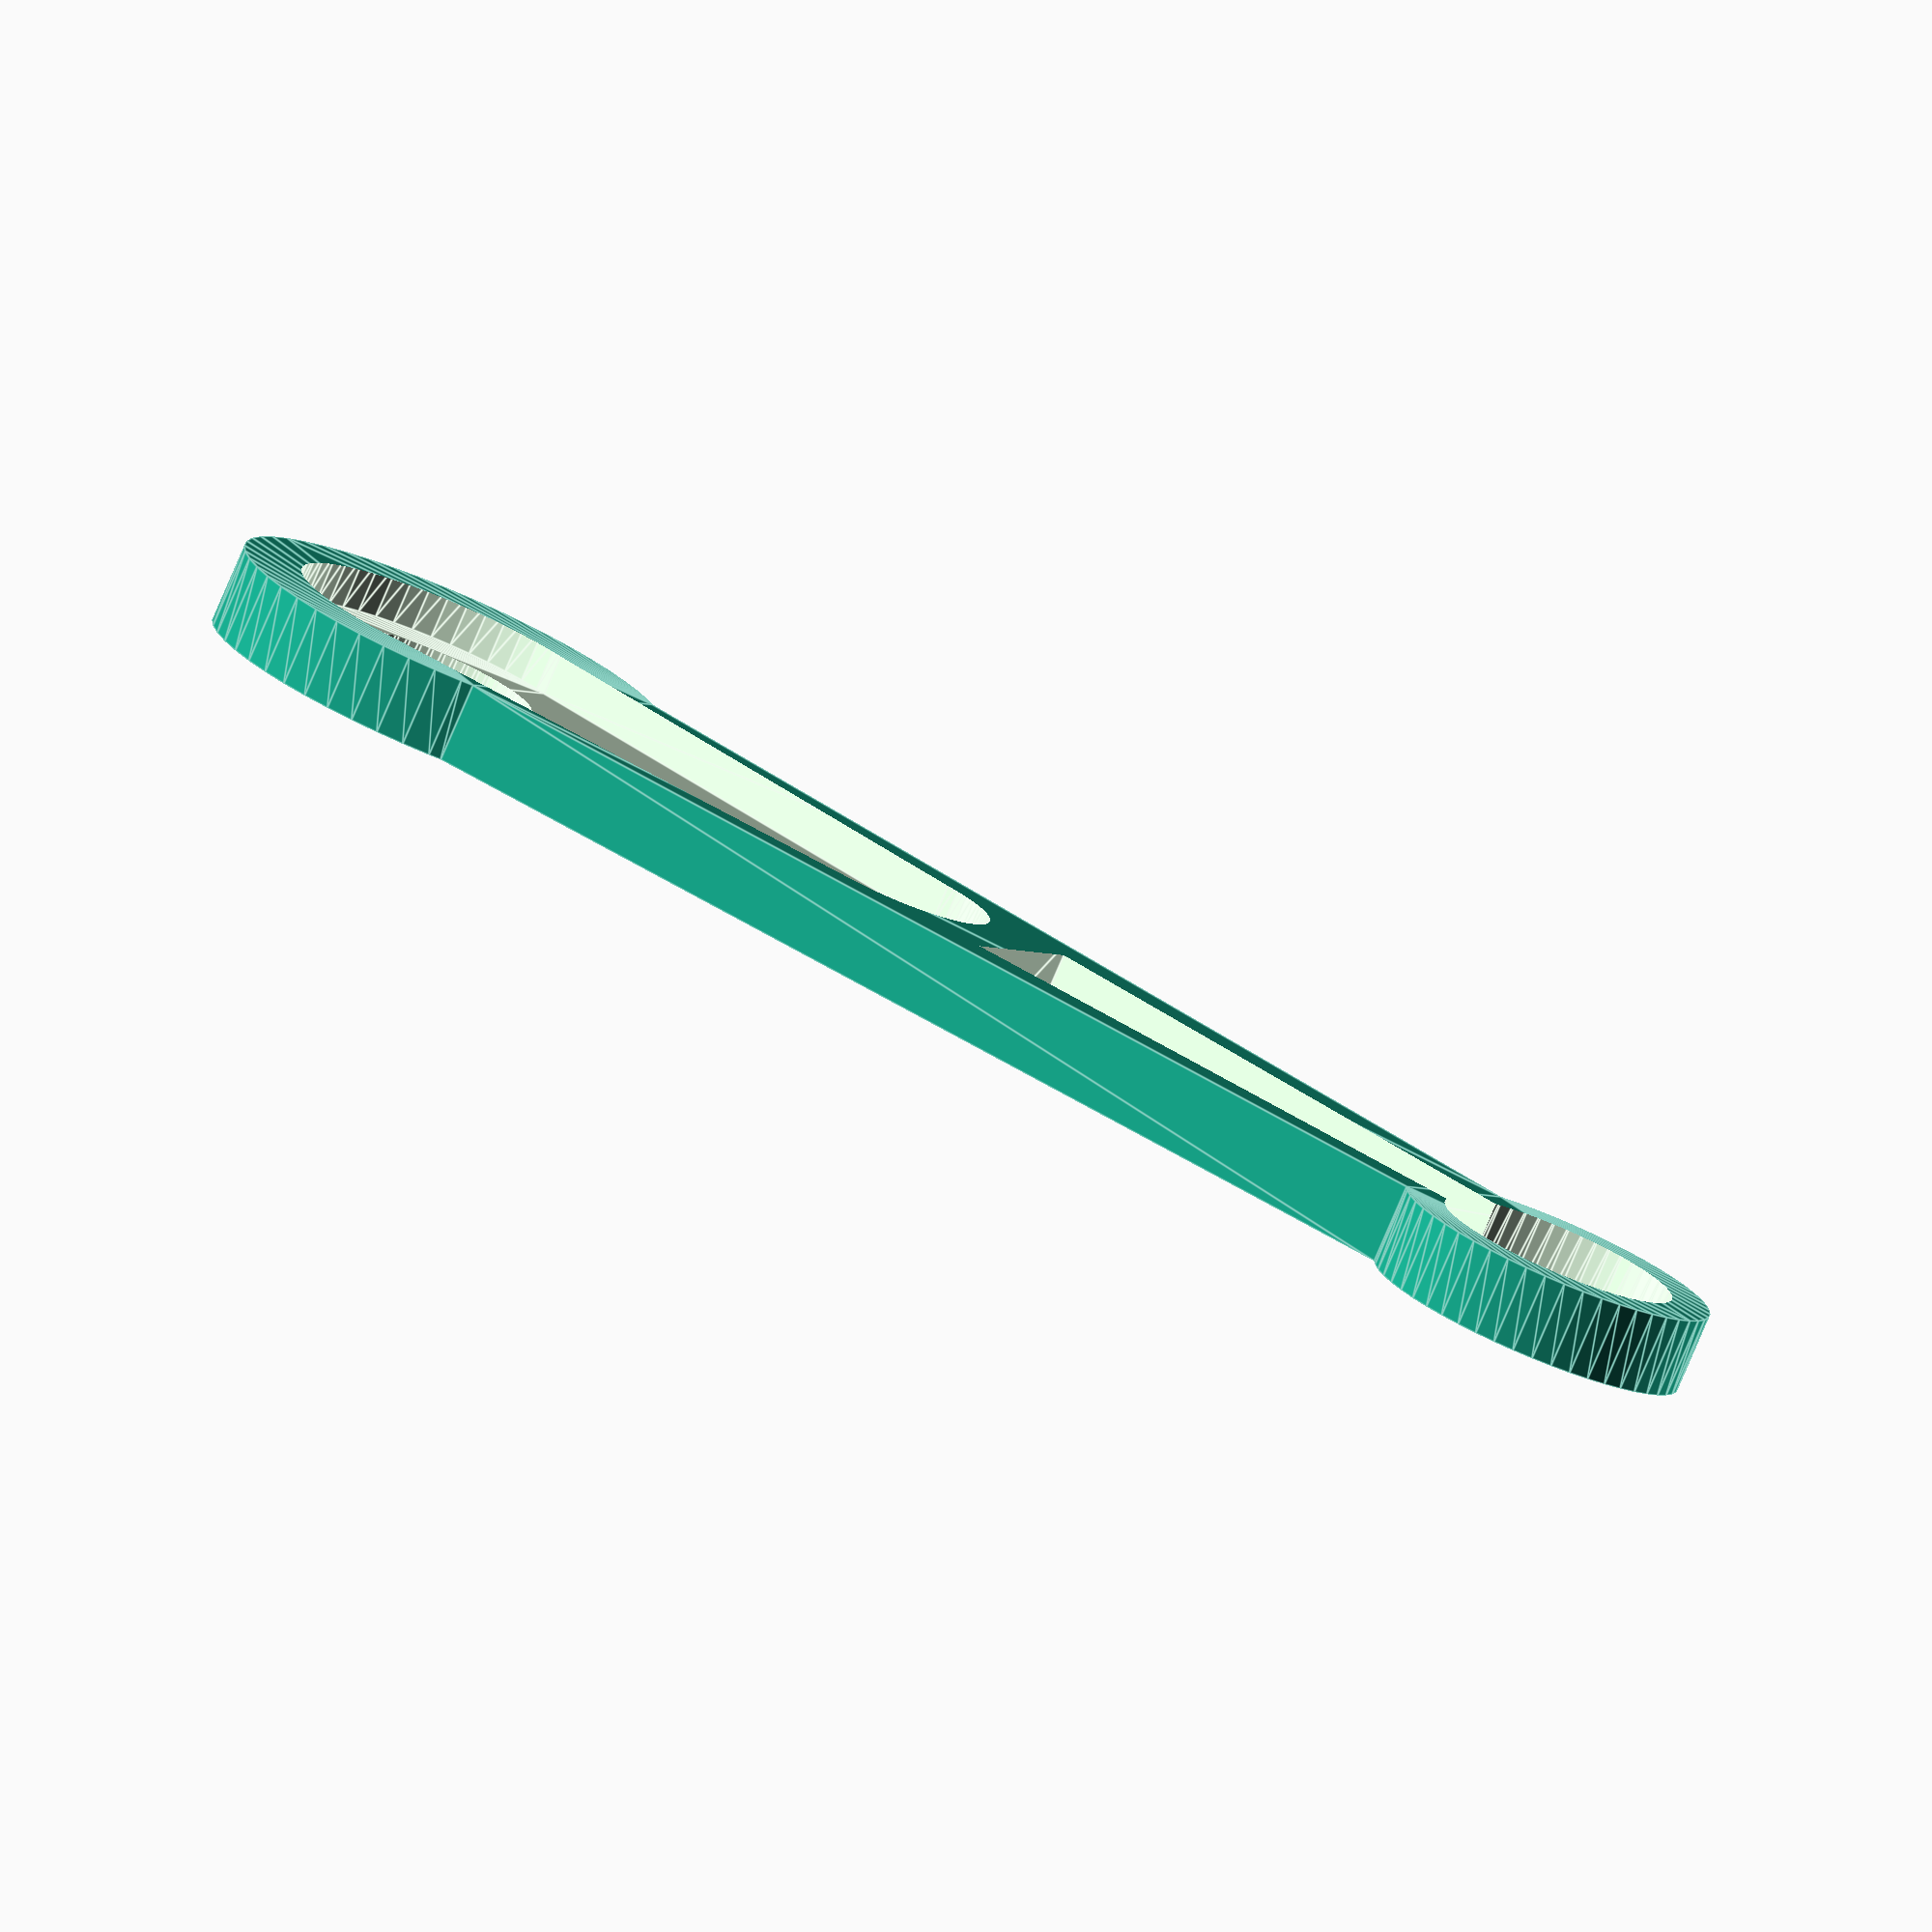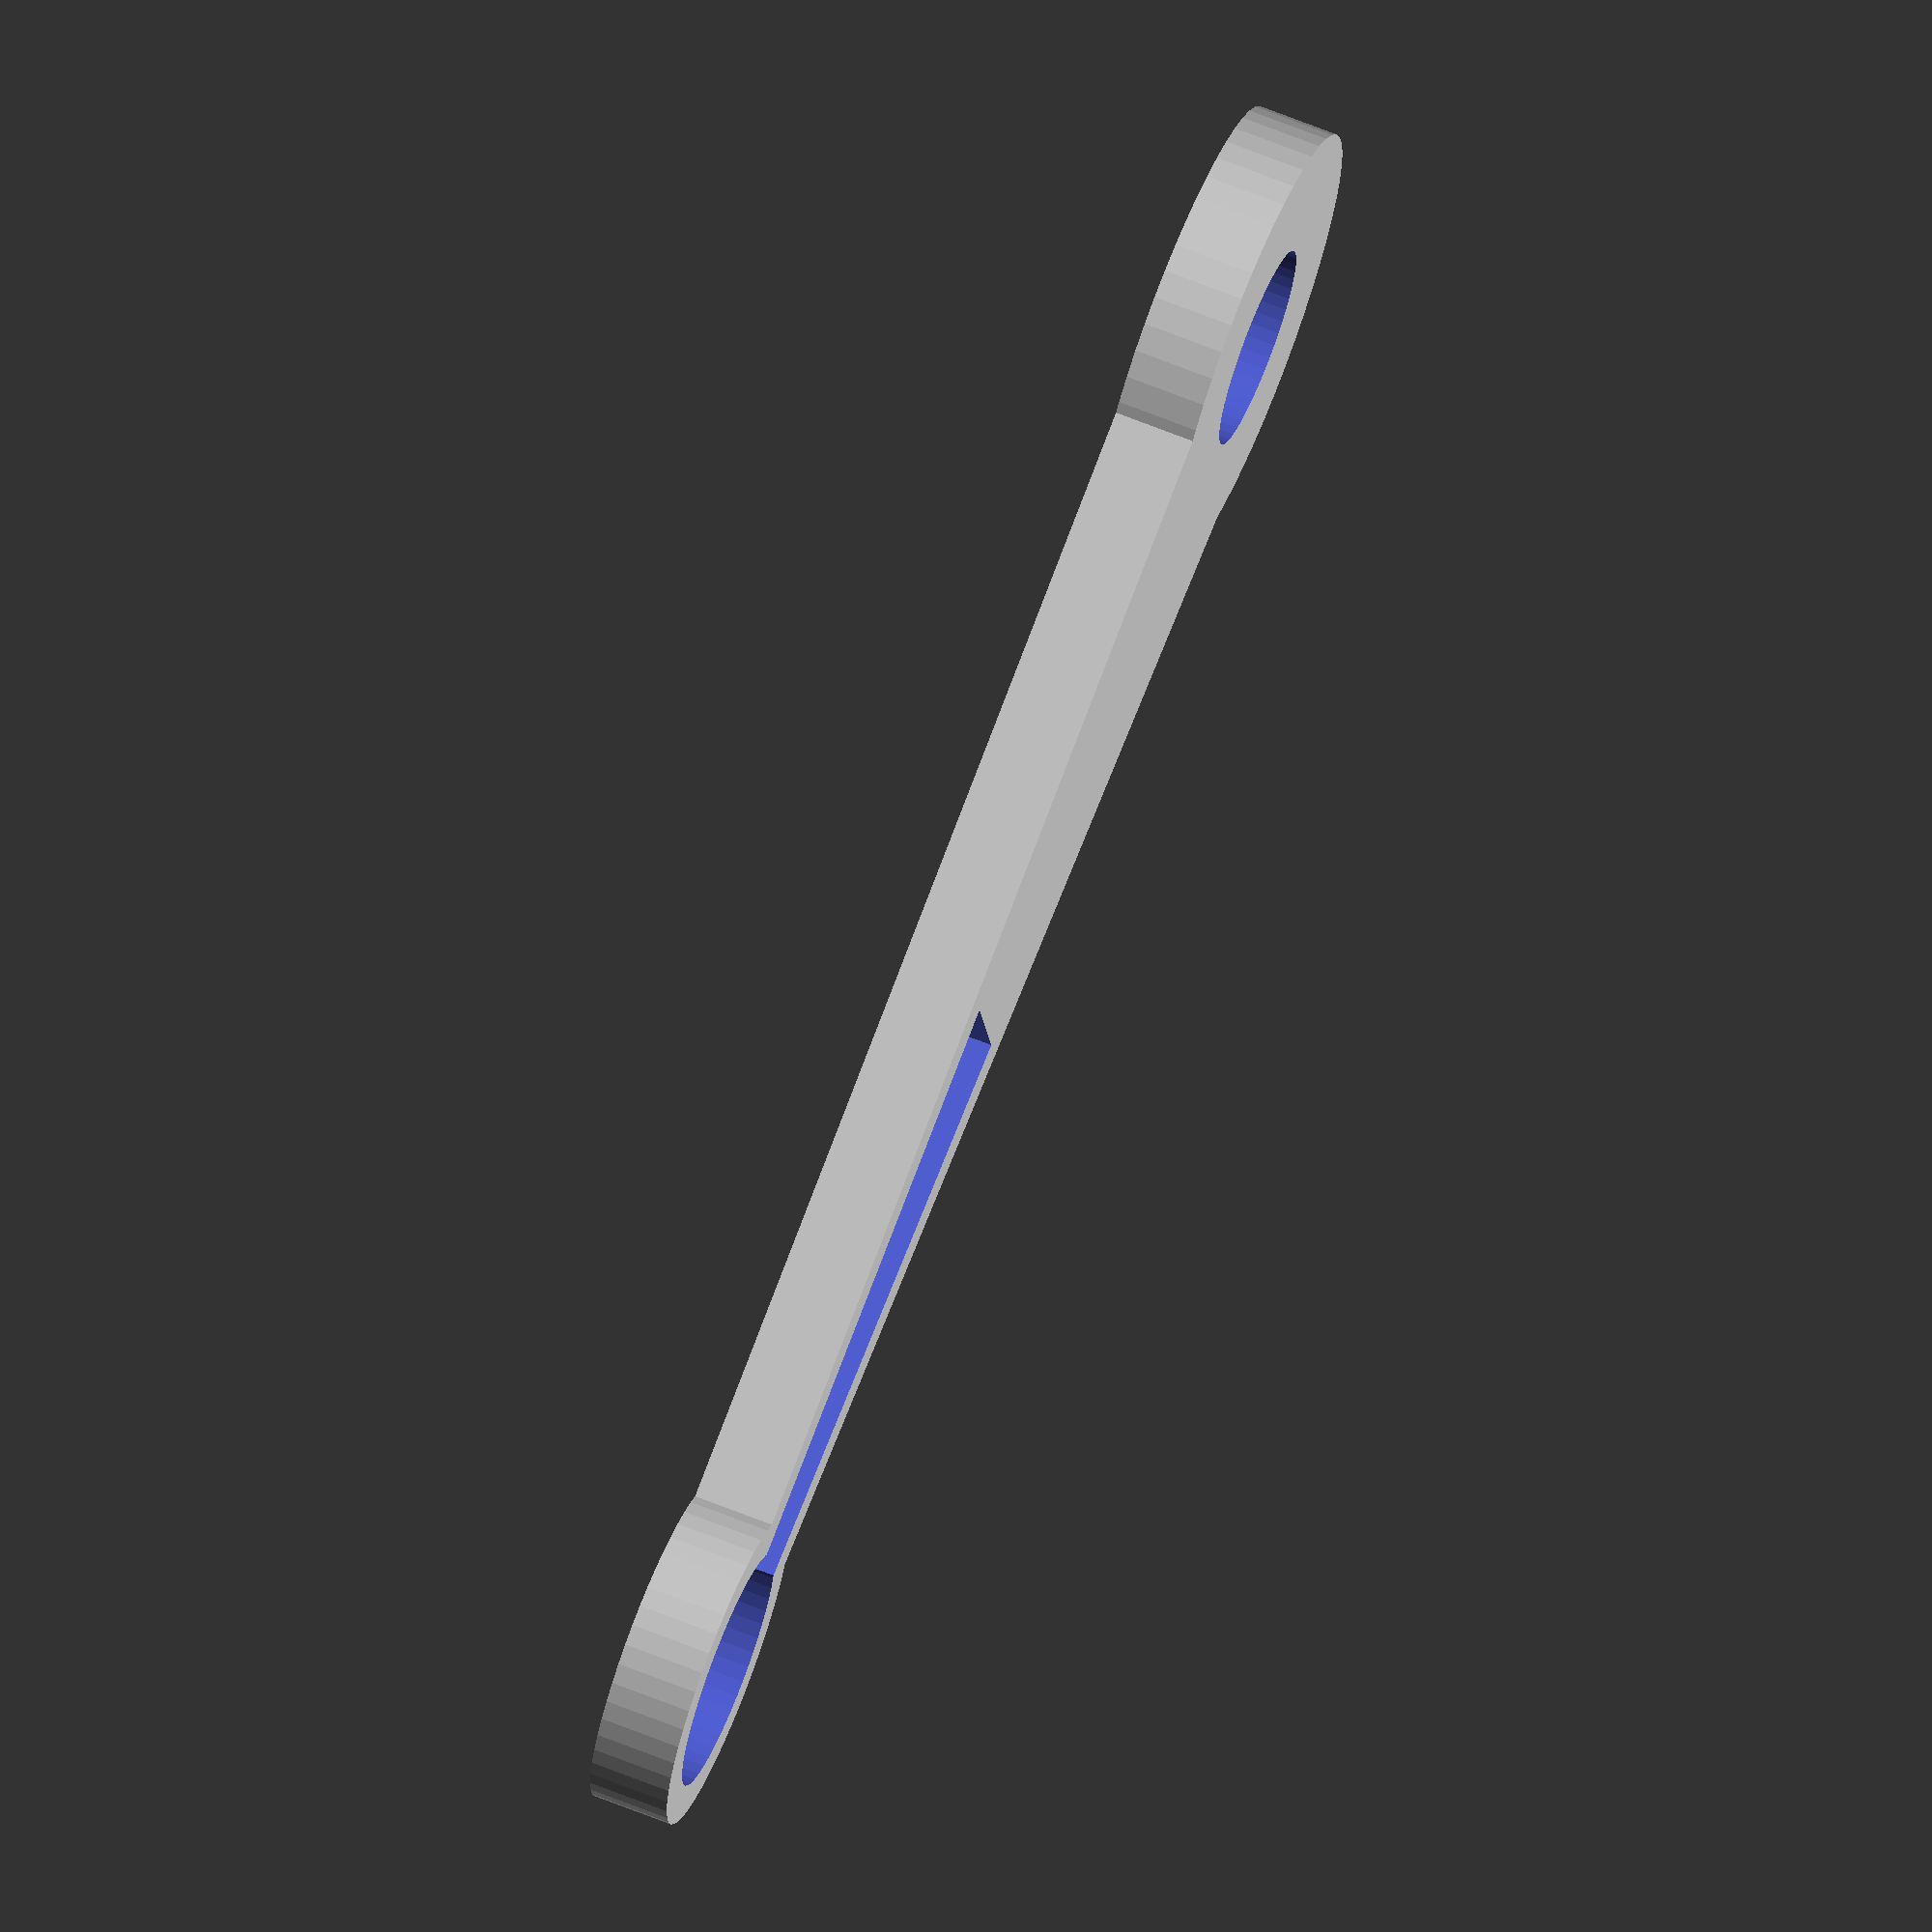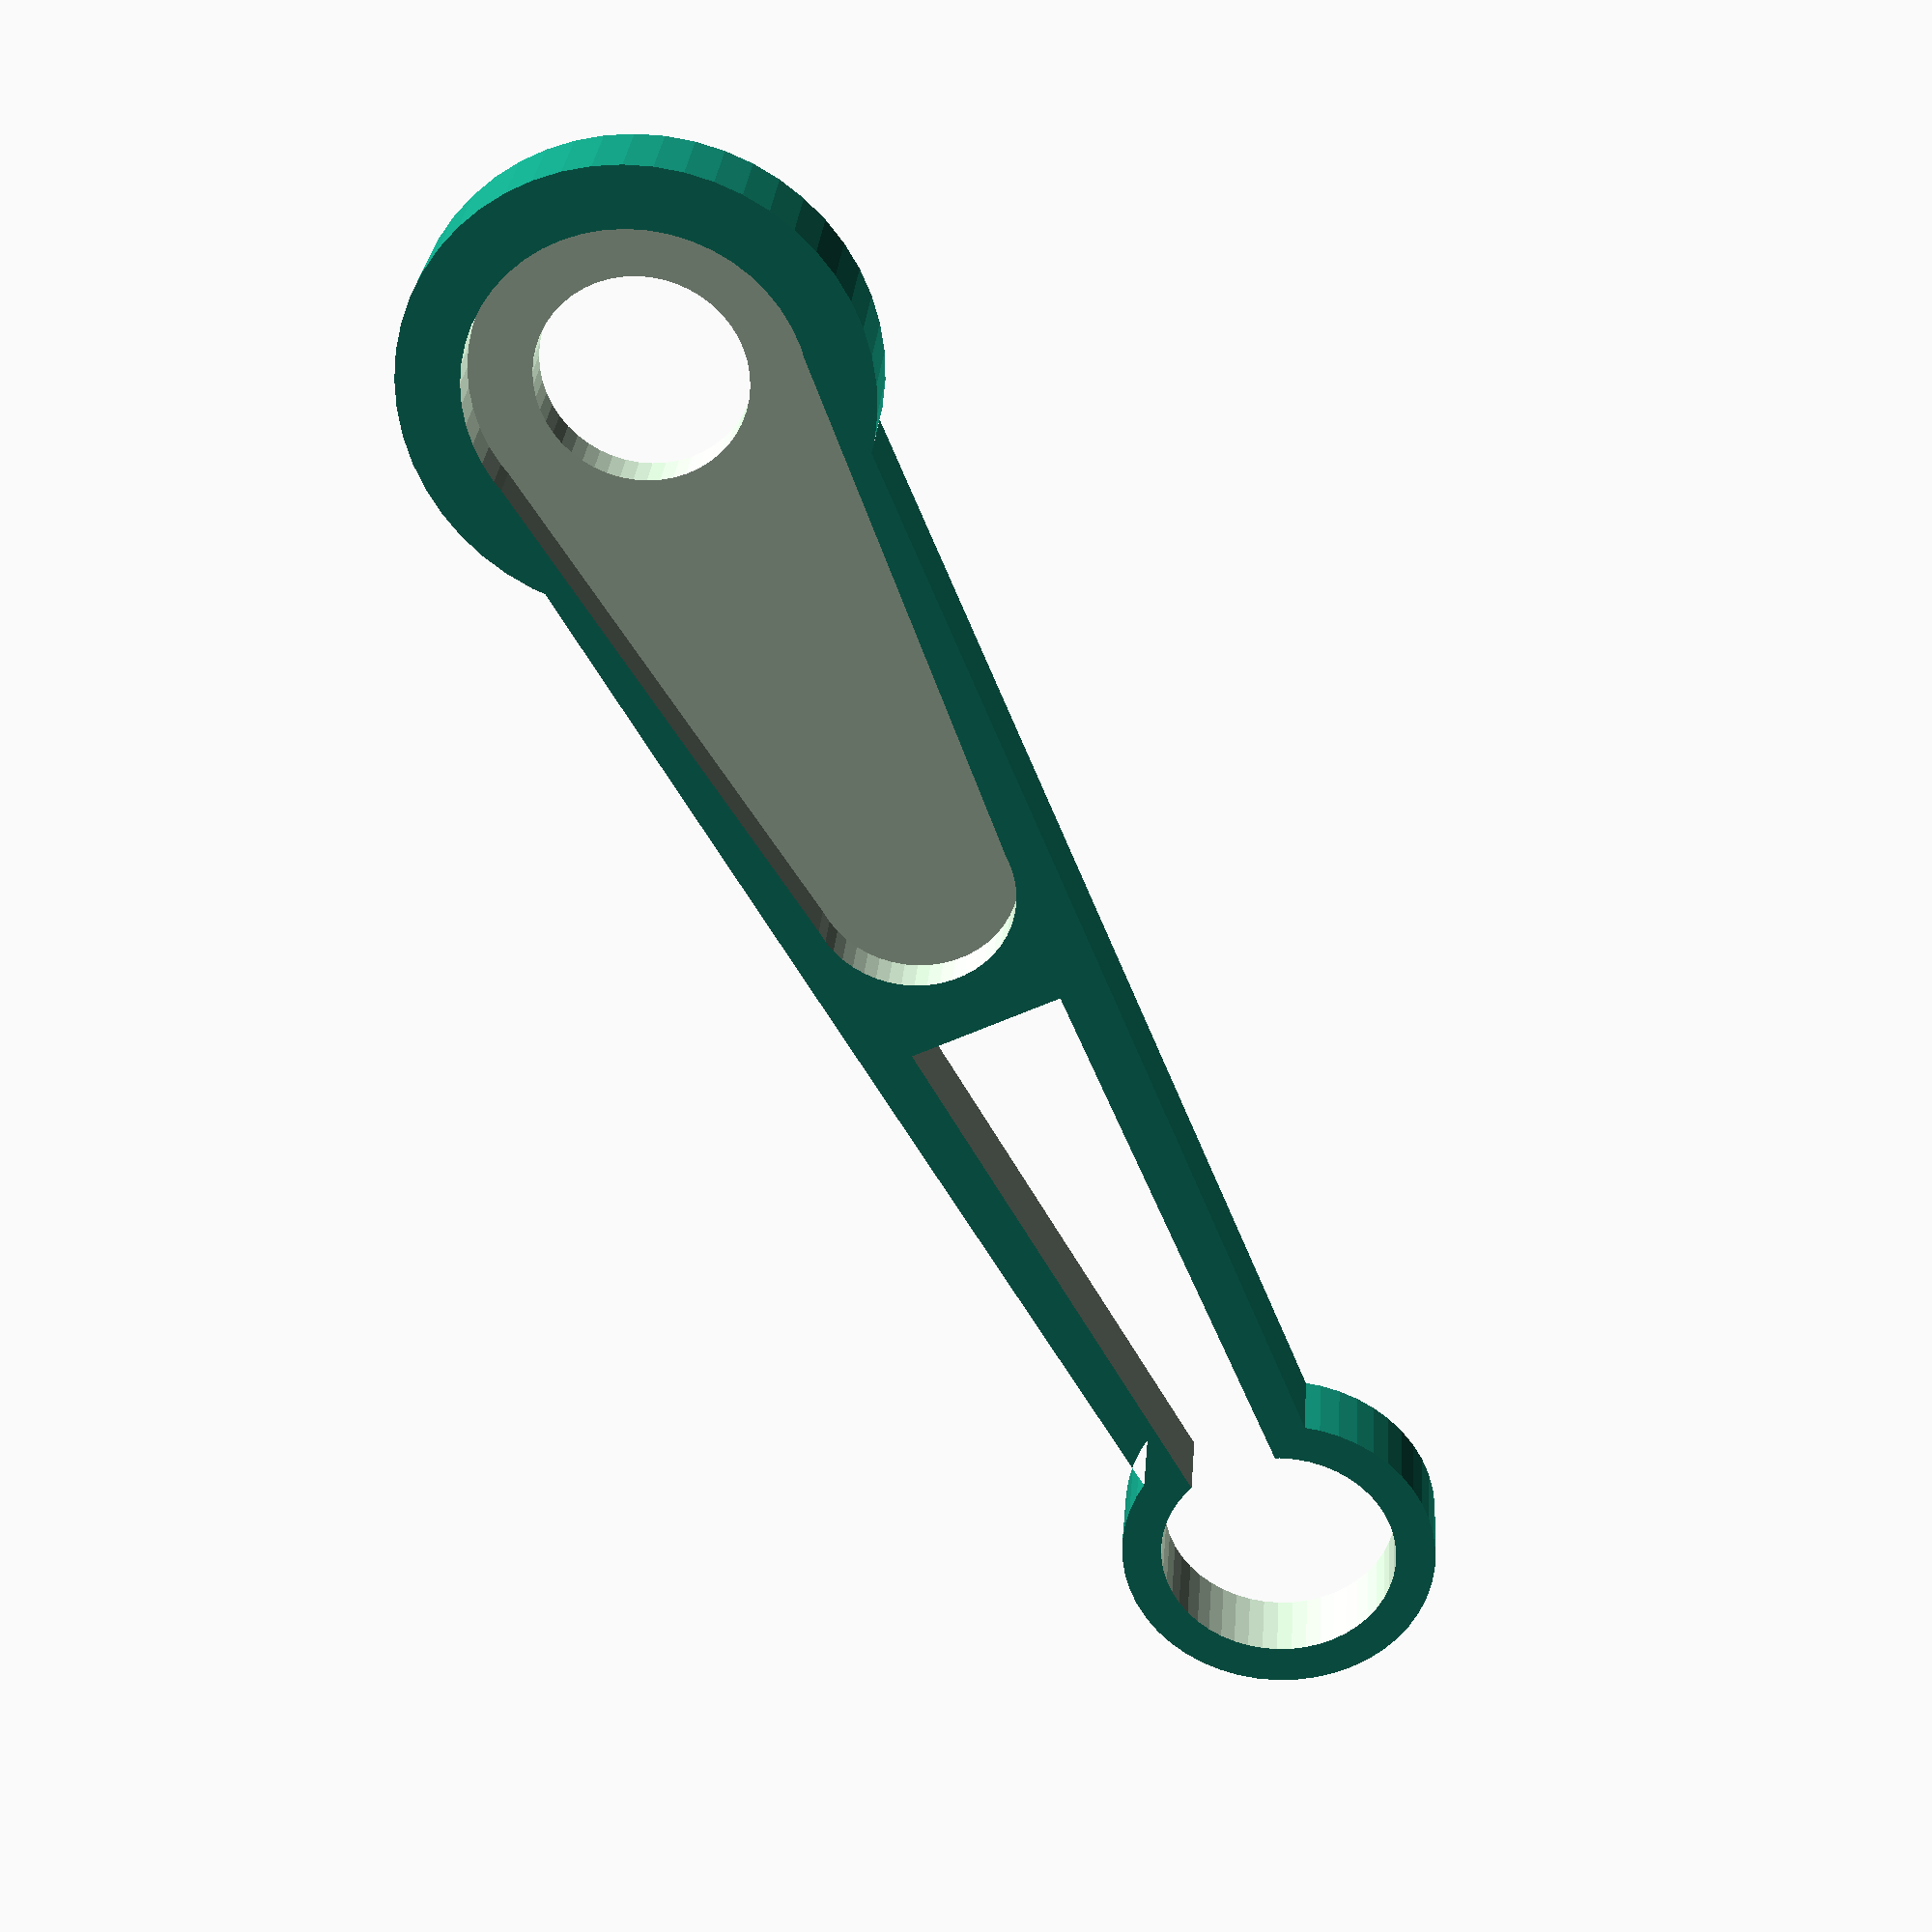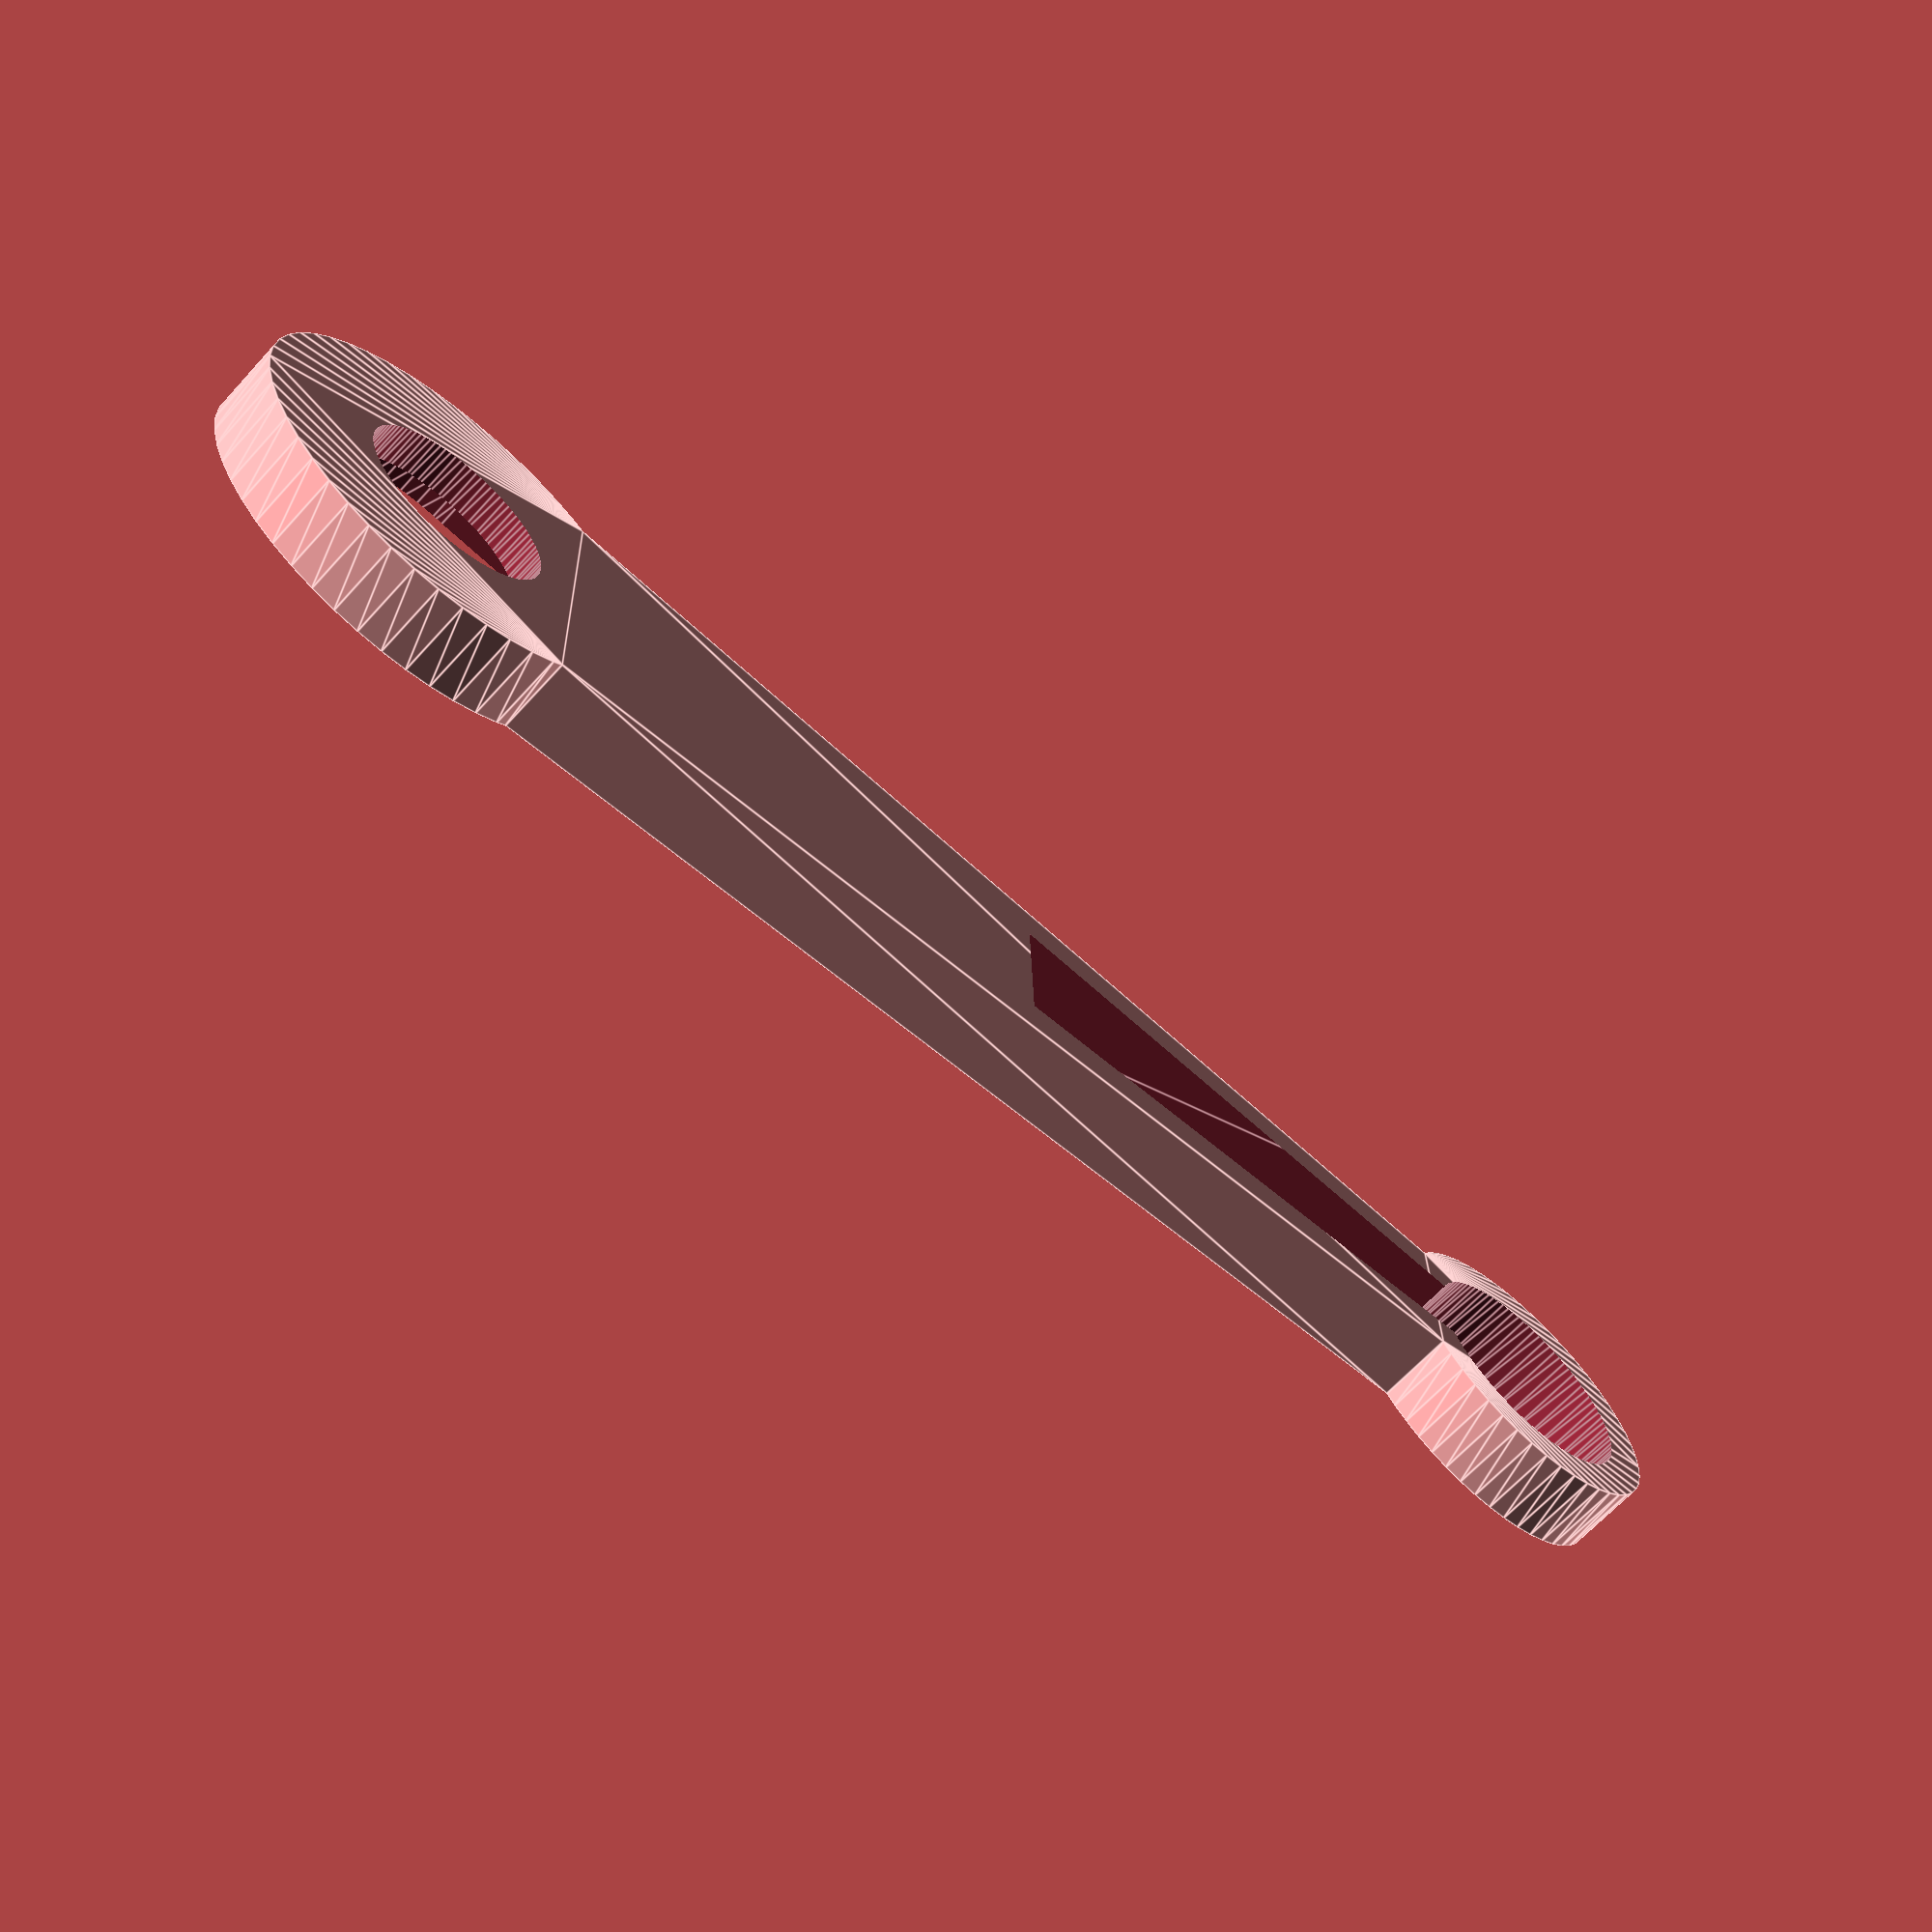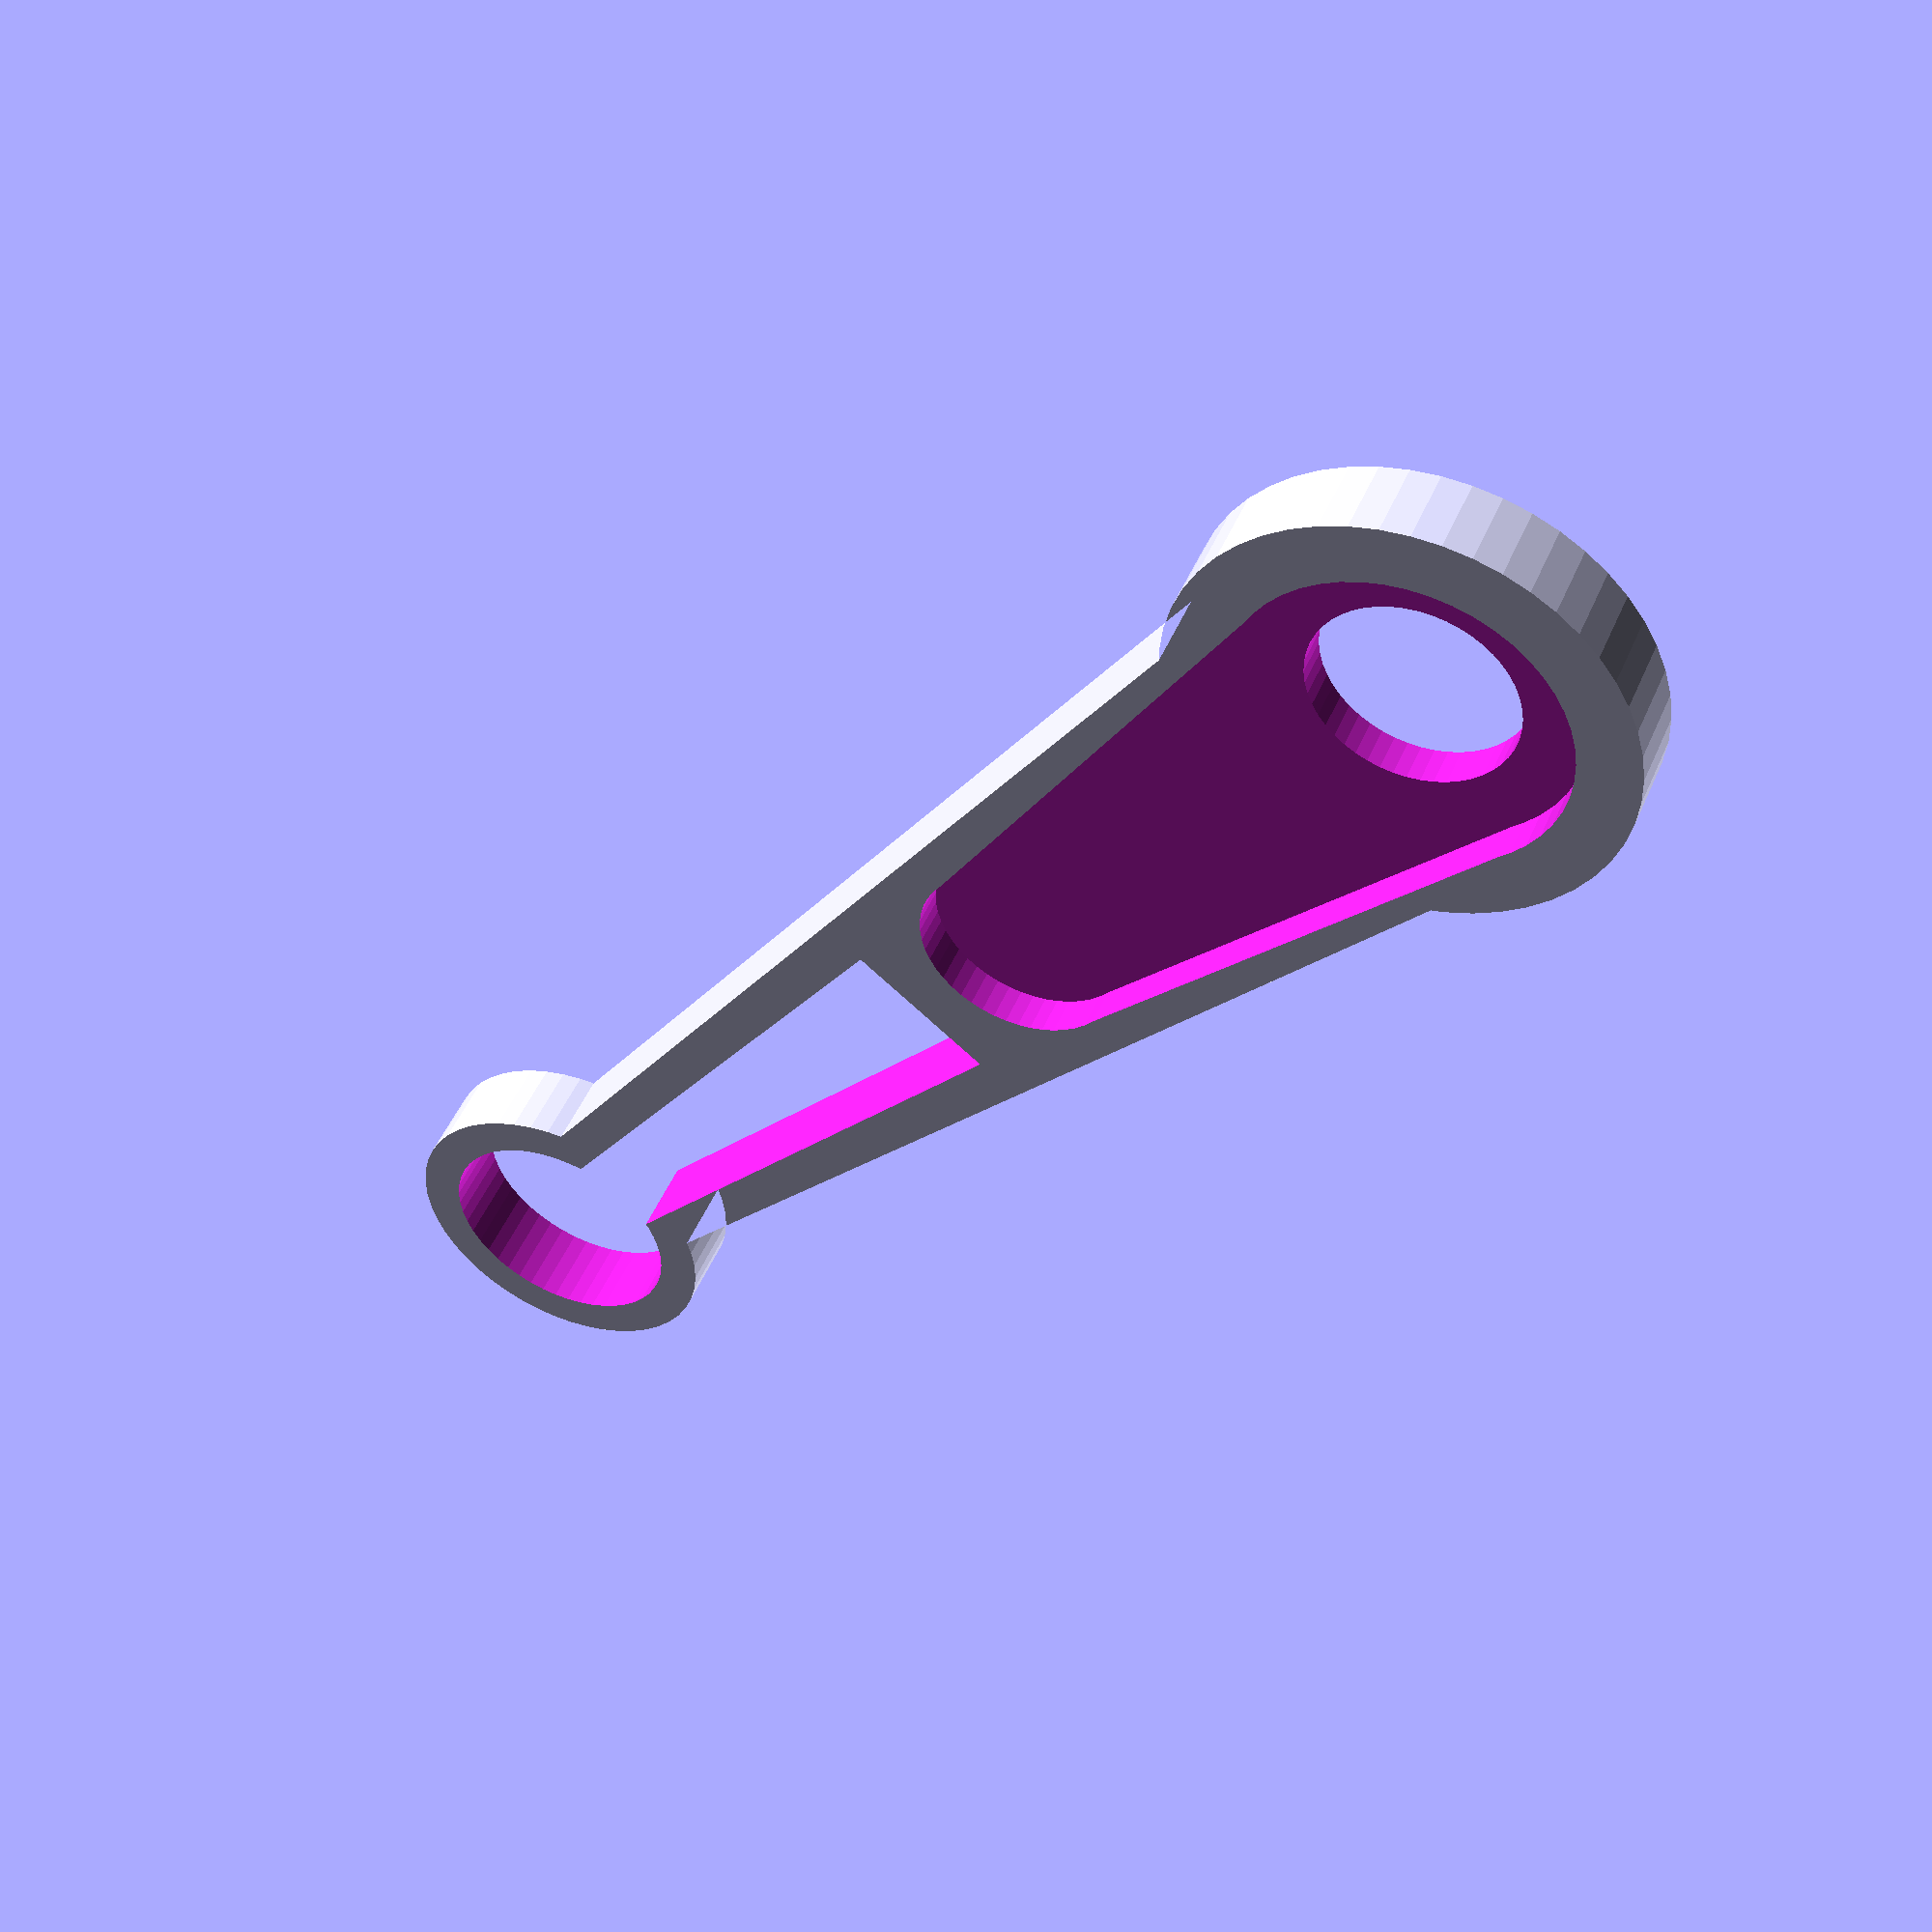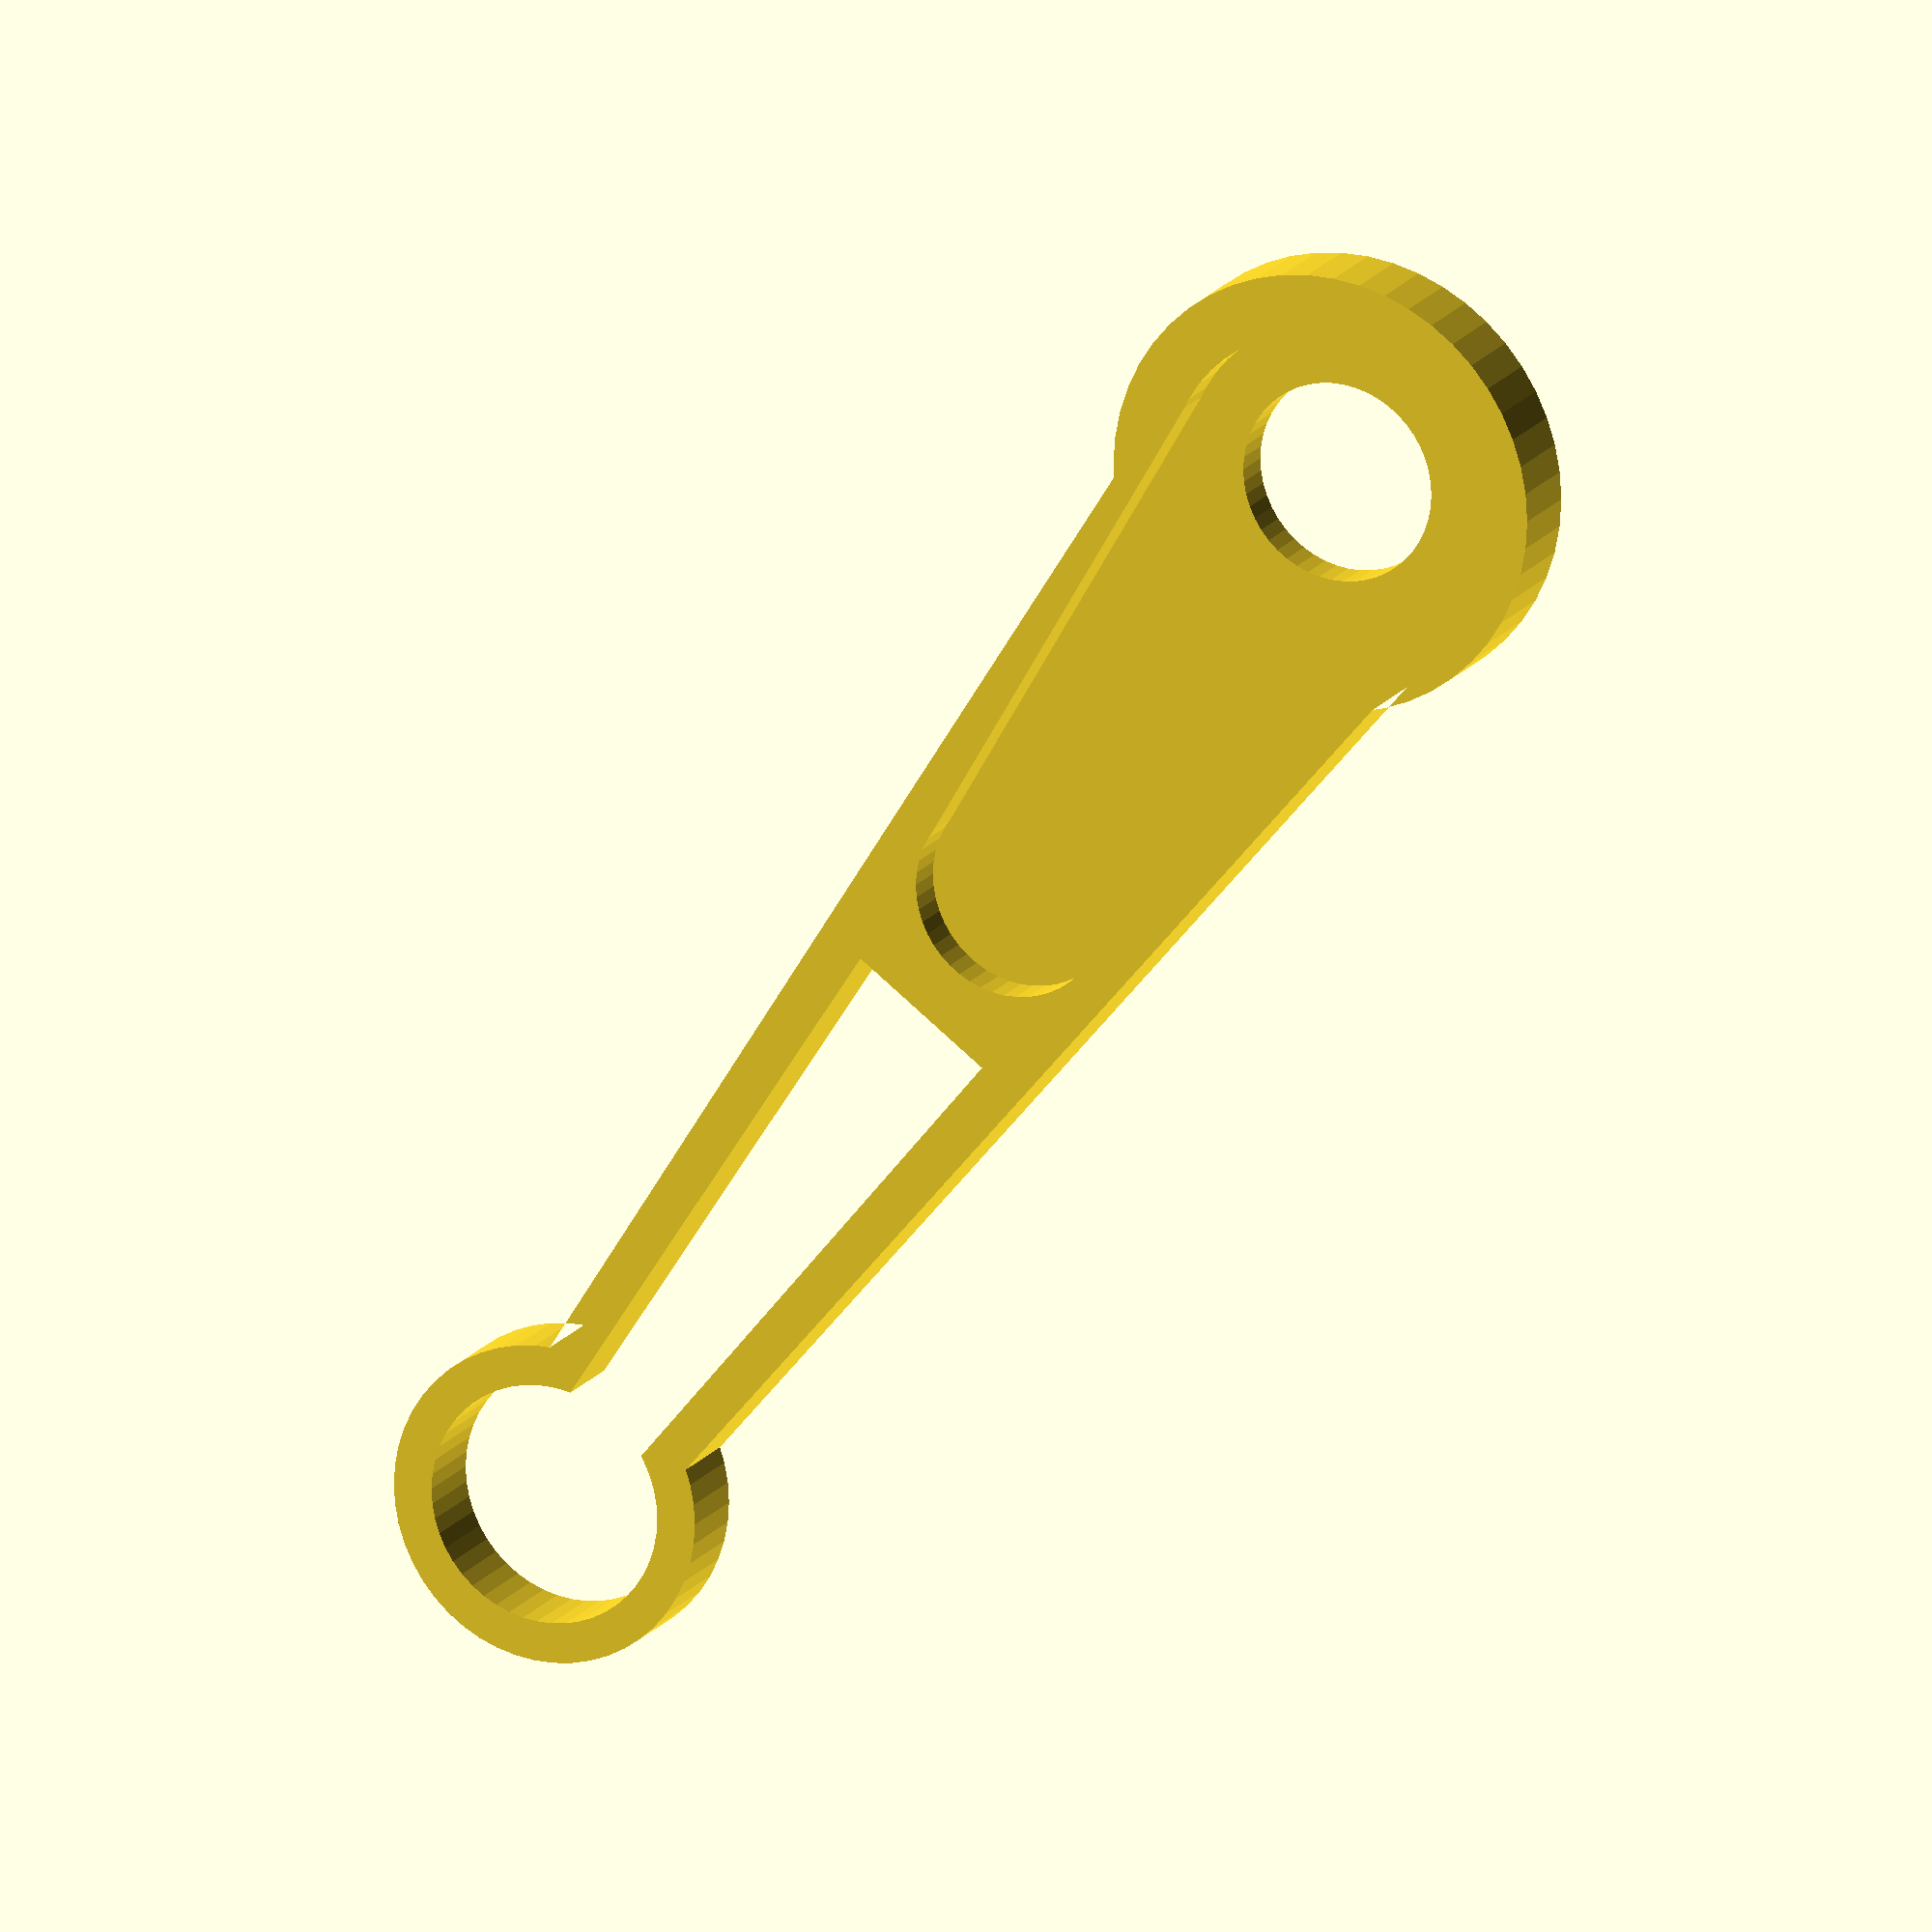
<openscad>
// Comment
module servoArm() {
difference() {
    linear_extrude(2)
    union() {
    circle(5.5, $fn = 50);
    translate([0, 35,0])
    circle(4, $fn = 50);
    polygon([[4.5, 0], [2, 35], [-2, 35], [-4.5, 0]]);
    }
    translate([0,0,-.5])
    linear_extrude(1.5)
    union() {
    circle(4, $fn = 50);
    translate([0, 19.5 - 3.5 - 2,0])
    circle(2.5, $fn = 50);
    polygon([[4, 0], [2.5, 14], [-2.5, 14], [-4, 0]]);
    }
    translate([0,0,-0.5])
    linear_extrude(5)
    circle(2.5, $fn = 50);

    translate([0,0,-0.5])
    linear_extrude(5)
    polygon([[2, 18], [1, 35], [-1, 35], [-2, 18]]);

    translate([0, 35,-0.5])
    linear_extrude(5)
    circle(3, $fn = 50);
}
}

rotate([180,0,0])
translate([0,0,-2])
servoArm();

</openscad>
<views>
elev=79.0 azim=303.8 roll=336.9 proj=o view=edges
elev=292.6 azim=281.0 roll=111.9 proj=o view=wireframe
elev=330.7 azim=333.7 roll=4.3 proj=p view=wireframe
elev=65.1 azim=91.3 roll=137.8 proj=p view=edges
elev=312.2 azim=38.6 roll=22.3 proj=p view=solid
elev=162.7 azim=216.1 roll=155.6 proj=o view=wireframe
</views>
